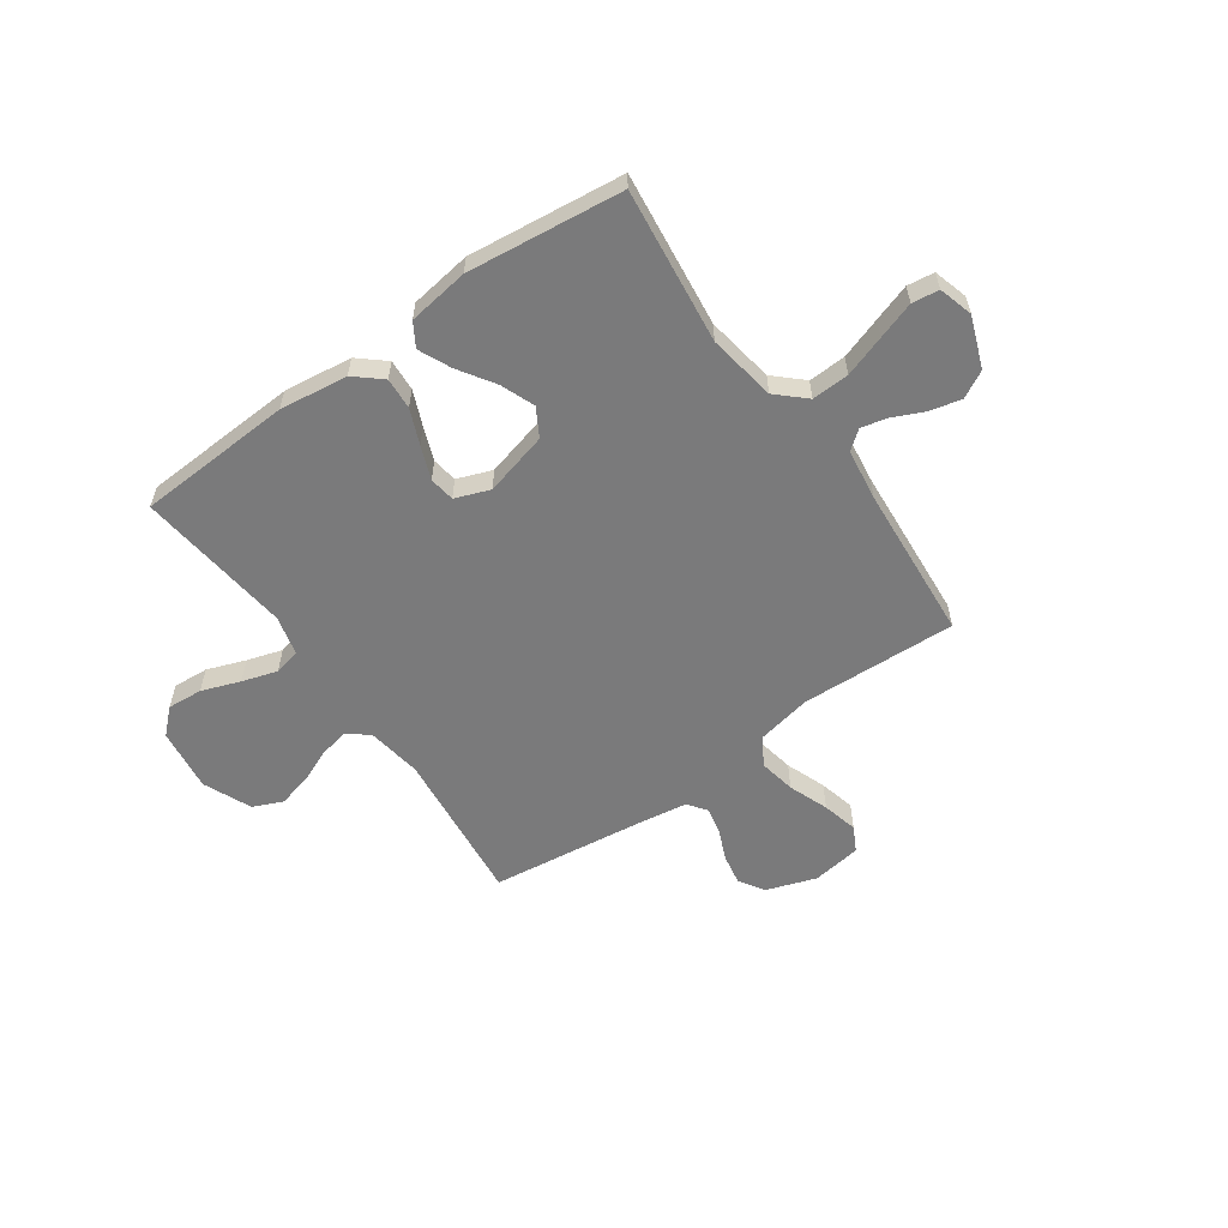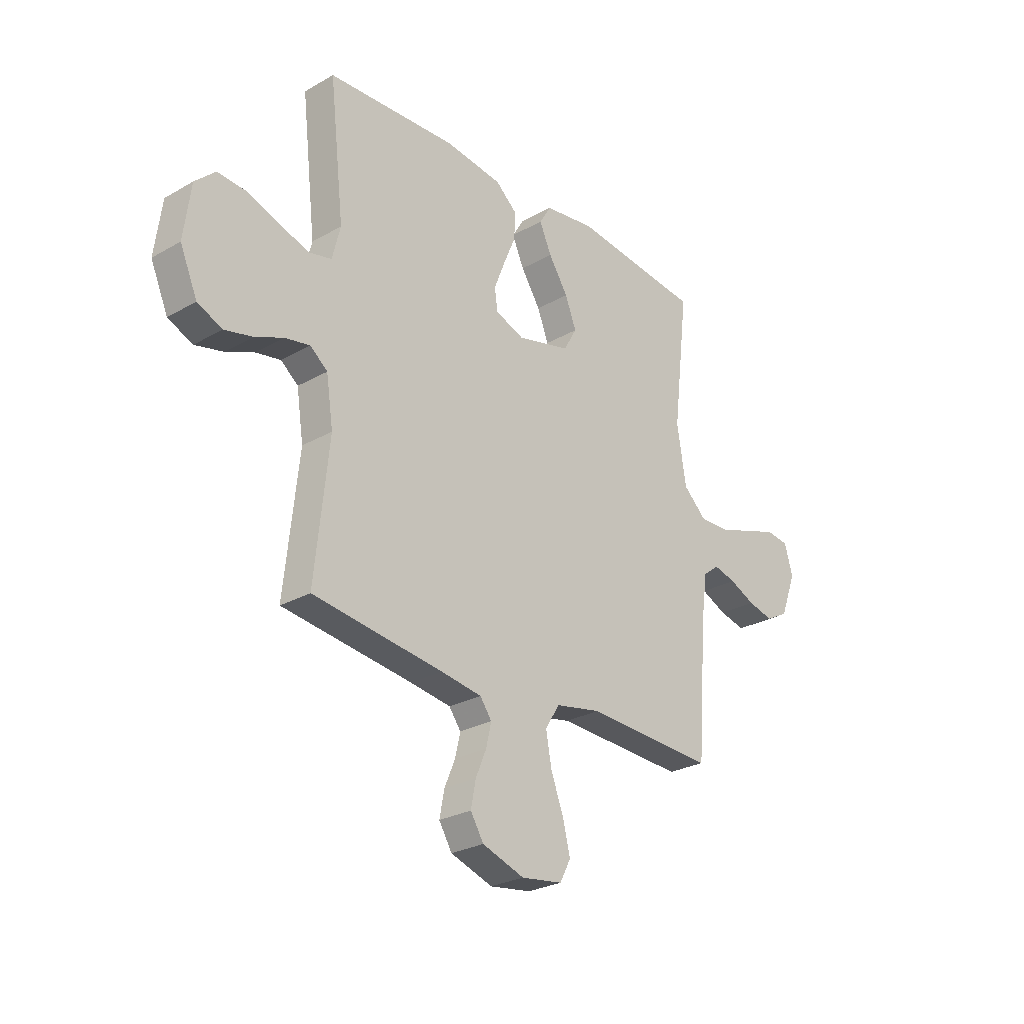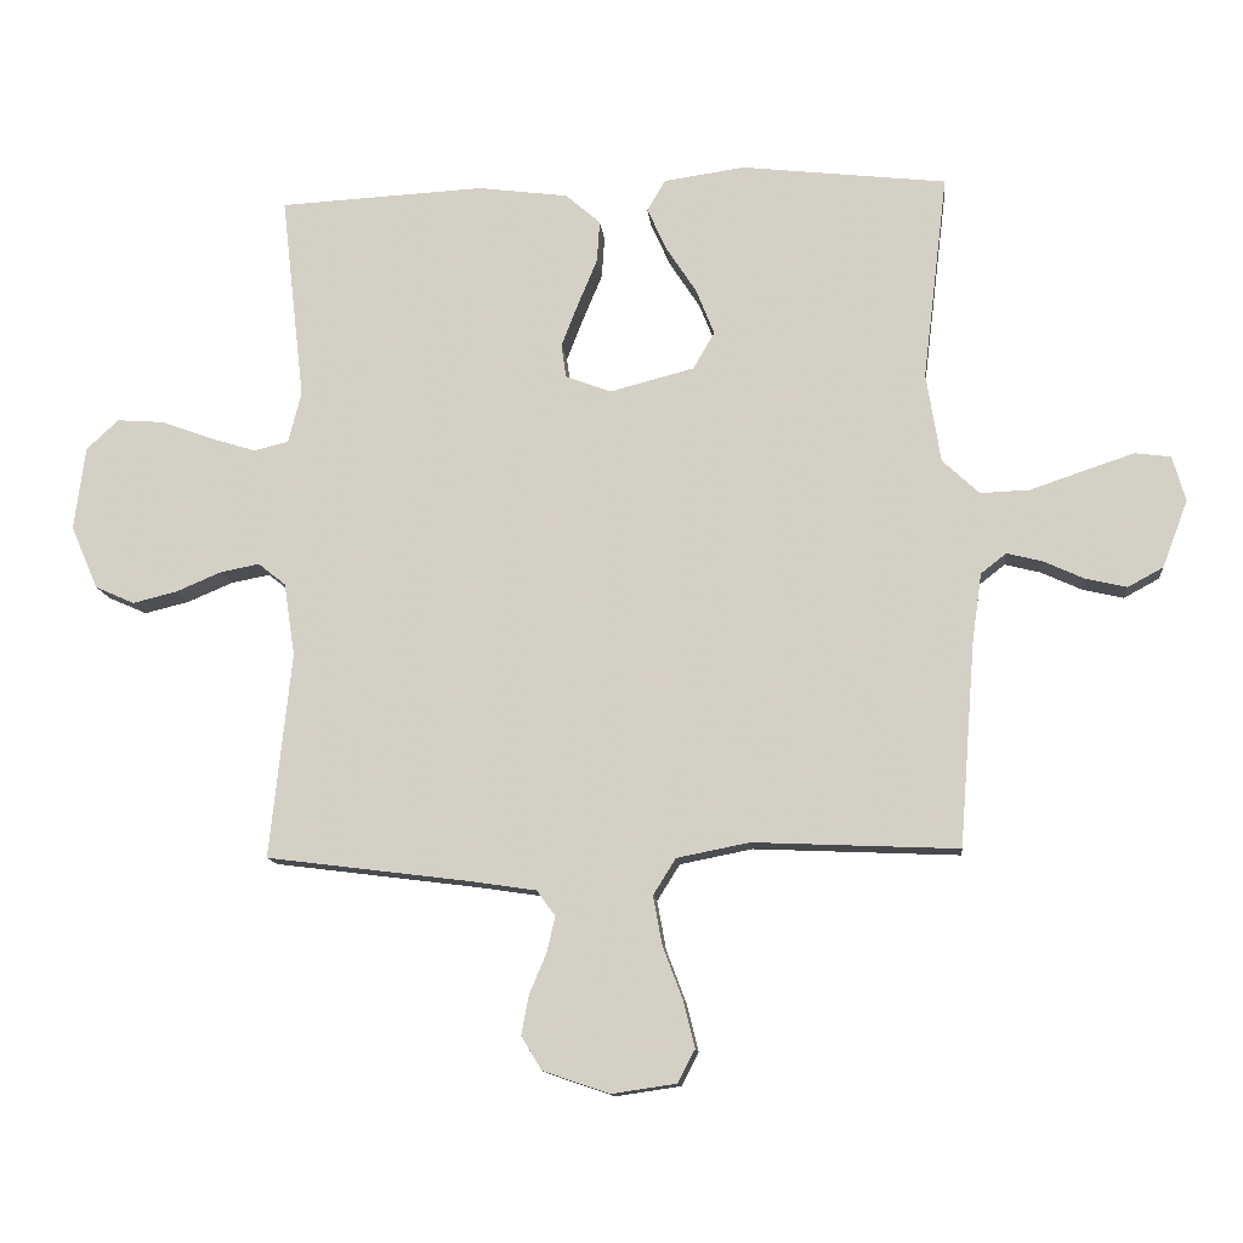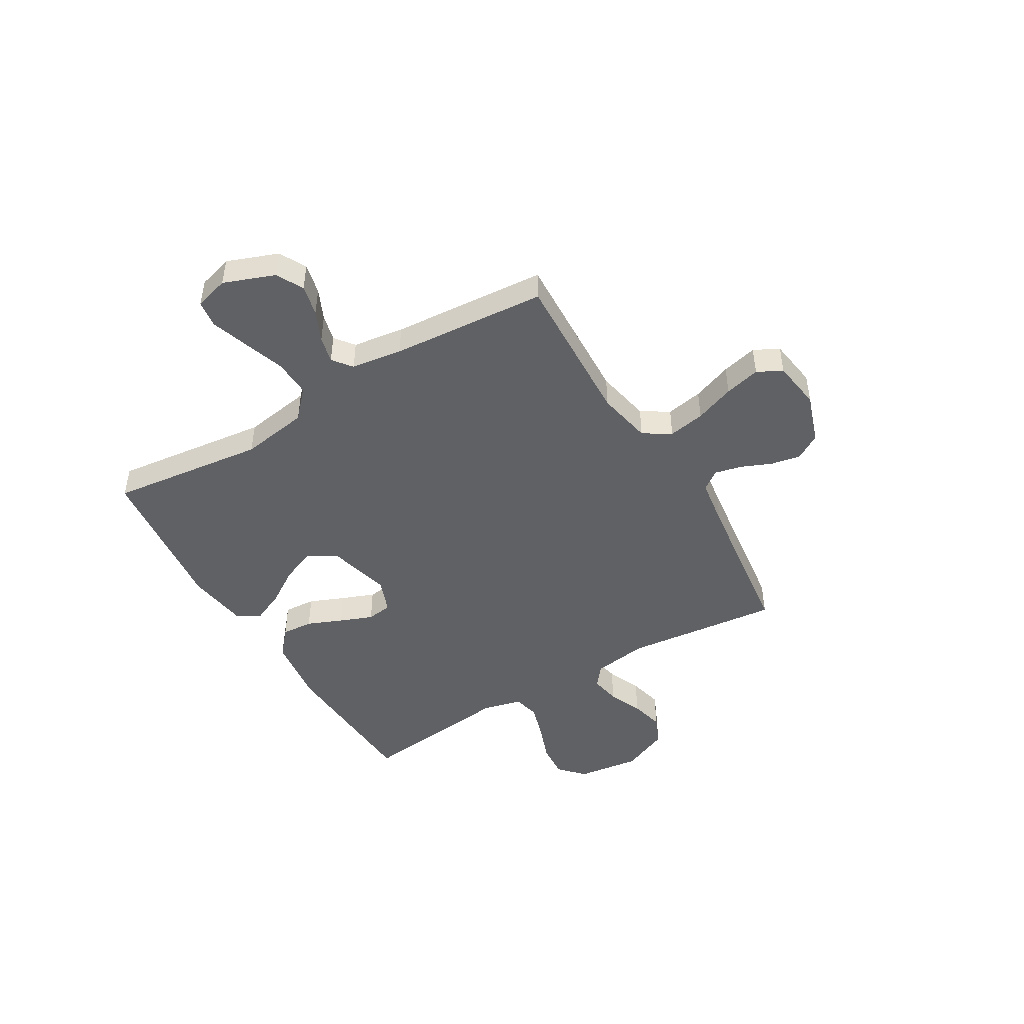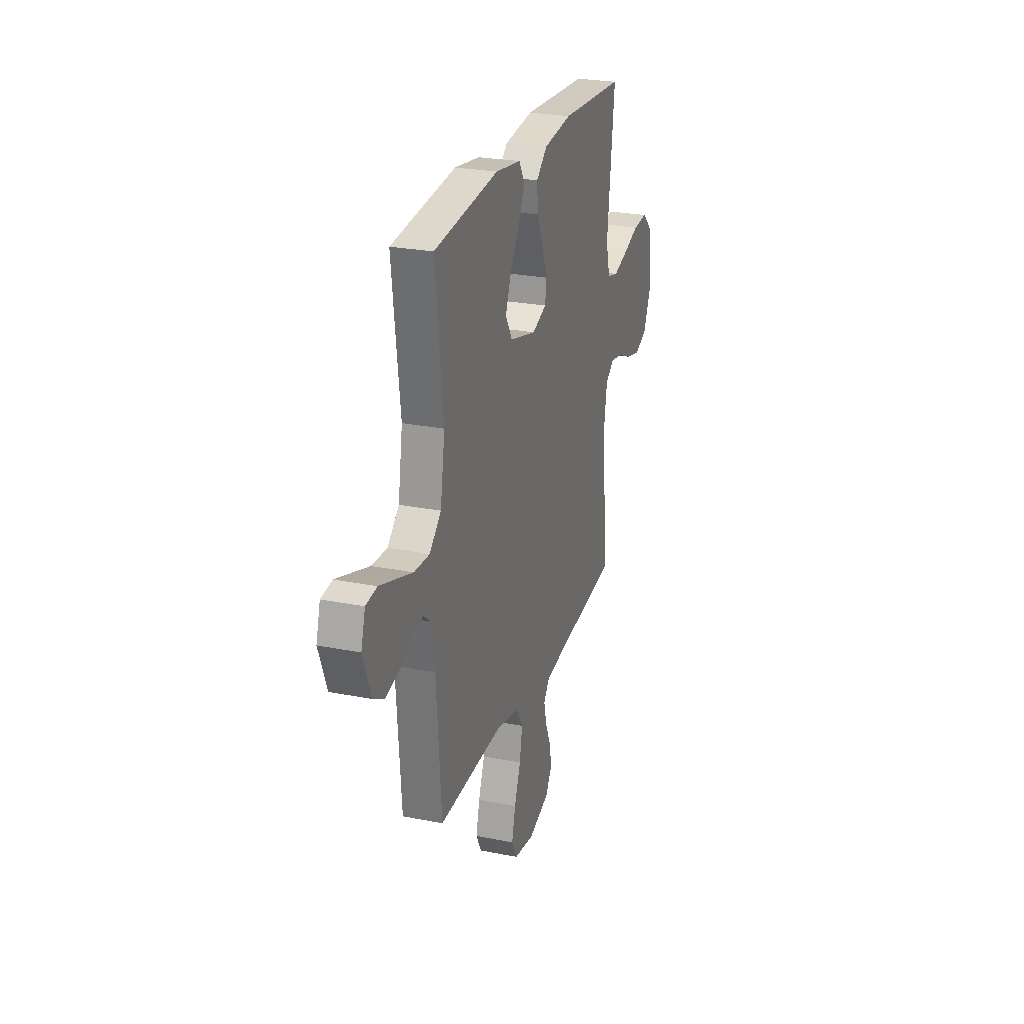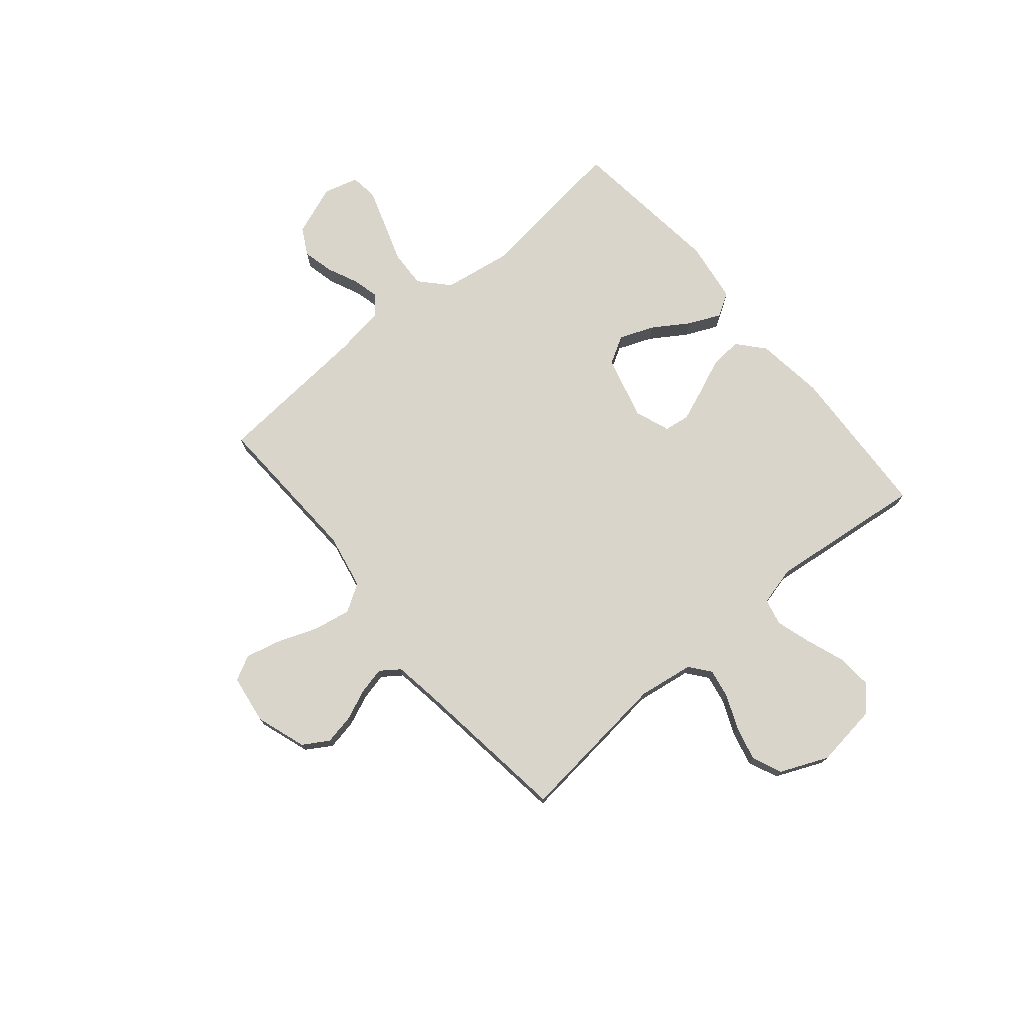
<metadata>
{"format":"obj","ext":"obj","renderer":"f3d","projection":"perspective","resolution":1024,"background":"white","views":[{"elev":-58.1,"azim":35.2,"up":"+Y"},{"elev":-26.8,"azim":-48.4,"up":"+Z"},{"elev":-12.4,"azim":5.6,"up":"+Z"},{"elev":-47.0,"azim":120.7,"up":"+Y"},{"elev":25.5,"azim":107.8,"up":"+Z"},{"elev":74.7,"azim":-130.0,"up":"+Y"}]}
</metadata>
<code>
v -0.5 0.07 0.5
v -0.2 0.07 0.516
v -0.068 0.07 0.499
v -0.017 0.07 0.455
v -0.021 0.07 0.394
v -0.049 0.07 0.327
v -0.074 0.07 0.263
v -0.067 0.07 0.214
v 0 0.07 0.189
v 0.123 0.07 0.221
v 0.154 0.07 0.275
v 0.128 0.07 0.341
v 0.083 0.07 0.41
v 0.055 0.07 0.472
v 0.082 0.07 0.517
v 0.2 0.07 0.534
v 0.5 0.07 0.5
v 0.464 0.07 0.2
v 0.485 0.07 0.069
v 0.539 0.07 0.019
v 0.611 0.07 0.022
v 0.691 0.07 0.049
v 0.763 0.07 0.073
v 0.815 0.07 0.066
v 0.834 0.07 0
v 0.797 0.07 -0.098
v 0.745 0.07 -0.126
v 0.685 0.07 -0.112
v 0.626 0.07 -0.085
v 0.574 0.07 -0.072
v 0.537 0.07 -0.101
v 0.523 0.07 -0.2
v 0.5 0.07 -0.5
v 0.2 0.07 -0.487
v 0.094 0.07 -0.508
v 0.061 0.07 -0.561
v 0.074 0.07 -0.632
v 0.103 0.07 -0.709
v 0.12 0.07 -0.778
v 0.095 0.07 -0.826
v 0 0.07 -0.84
v -0.097 0.07 -0.807
v -0.127 0.07 -0.758
v -0.116 0.07 -0.7
v -0.091 0.07 -0.641
v -0.079 0.07 -0.589
v -0.106 0.07 -0.552
v -0.2 0.07 -0.538
v -0.5 0.07 -0.5
v -0.468 0.07 -0.2
v -0.484 0.07 -0.094
v -0.524 0.07 -0.062
v -0.581 0.07 -0.073
v -0.647 0.07 -0.101
v -0.712 0.07 -0.117
v -0.769 0.07 -0.092
v -0.809 0.07 0
v -0.793 0.07 0.122
v -0.746 0.07 0.166
v -0.678 0.07 0.161
v -0.604 0.07 0.134
v -0.536 0.07 0.113
v -0.485 0.07 0.125
v -0.466 0.07 0.2
v -0.5 0 0.5
v -0.2 0 0.516
v -0.068 0 0.499
v -0.017 0 0.455
v -0.021 0 0.394
v -0.049 0 0.327
v -0.074 0 0.263
v -0.067 0 0.214
v 0 0 0.189
v 0.123 0 0.221
v 0.154 0 0.275
v 0.128 0 0.341
v 0.083 0 0.41
v 0.055 0 0.472
v 0.082 0 0.517
v 0.2 0 0.534
v 0.5 0 0.5
v 0.464 0 0.2
v 0.485 0 0.069
v 0.539 0 0.019
v 0.611 0 0.022
v 0.691 0 0.049
v 0.763 0 0.073
v 0.815 0 0.066
v 0.834 0 0
v 0.797 0 -0.098
v 0.745 0 -0.126
v 0.685 0 -0.112
v 0.626 0 -0.085
v 0.574 0 -0.072
v 0.537 0 -0.101
v 0.523 0 -0.2
v 0.5 0 -0.5
v 0.2 0 -0.487
v 0.094 0 -0.508
v 0.061 0 -0.561
v 0.074 0 -0.632
v 0.103 0 -0.709
v 0.12 0 -0.778
v 0.095 0 -0.826
v 0 0 -0.84
v -0.097 0 -0.807
v -0.127 0 -0.758
v -0.116 0 -0.7
v -0.091 0 -0.641
v -0.079 0 -0.589
v -0.106 0 -0.552
v -0.2 0 -0.538
v -0.5 0 -0.5
v -0.468 0 -0.2
v -0.484 0 -0.094
v -0.524 0 -0.062
v -0.581 0 -0.073
v -0.647 0 -0.101
v -0.712 0 -0.117
v -0.769 0 -0.092
v -0.809 0 0
v -0.793 0 0.122
v -0.746 0 0.166
v -0.678 0 0.161
v -0.604 0 0.134
v -0.536 0 0.113
v -0.485 0 0.125
v -0.466 0 0.2
f 58 59 60 61
f 58 61 62
f 57 58 62
f 56 57 62 63
f 53 54 55 56
f 52 53 56 63
f 48 49 50
f 47 48 50 51
f 42 43 44 45
f 42 45 46
f 41 42 46
f 40 41 46
f 37 38 39 40
f 36 37 40 46
f 35 36 46 47
f 32 33 34
f 31 32 34 35
f 26 27 28 29
f 26 29 30
f 25 26 30
f 24 25 30
f 21 22 23 24
f 21 24 30
f 20 21 30 31
f 15 16 17 18
f 15 18 19
f 12 13 14 15
f 11 12 15 19
f 10 11 19 20
f 3 4 5 6
f 3 6 7
f 64 1 2 3
f 64 3 7
f 51 52 63 64
f 51 64 7 8
f 47 51 8 9
f 20 31 35 47
f 9 10 20 47
f 125 124 123 122
f 126 125 122
f 126 122 121
f 127 126 121 120
f 120 119 118 117
f 127 120 117 116
f 114 113 112
f 115 114 112 111
f 109 108 107 106
f 110 109 106
f 110 106 105
f 110 105 104
f 104 103 102 101
f 110 104 101 100
f 111 110 100 99
f 98 97 96
f 99 98 96 95
f 93 92 91 90
f 94 93 90
f 94 90 89
f 94 89 88
f 88 87 86 85
f 94 88 85
f 95 94 85 84
f 82 81 80 79
f 83 82 79
f 79 78 77 76
f 83 79 76 75
f 84 83 75 74
f 70 69 68 67
f 71 70 67
f 67 66 65 128
f 71 67 128
f 128 127 116 115
f 72 71 128 115
f 73 72 115 111
f 111 99 95 84
f 111 84 74 73
f 1 65 66 2
f 2 66 67 3
f 3 67 68 4
f 4 68 69 5
f 5 69 70 6
f 6 70 71 7
f 7 71 72 8
f 8 72 73 9
f 9 73 74 10
f 10 74 75 11
f 11 75 76 12
f 12 76 77 13
f 13 77 78 14
f 14 78 79 15
f 15 79 80 16
f 16 80 81 17
f 17 81 82 18
f 18 82 83 19
f 19 83 84 20
f 20 84 85 21
f 21 85 86 22
f 22 86 87 23
f 23 87 88 24
f 24 88 89 25
f 25 89 90 26
f 26 90 91 27
f 27 91 92 28
f 28 92 93 29
f 29 93 94 30
f 30 94 95 31
f 31 95 96 32
f 32 96 97 33
f 33 97 98 34
f 34 98 99 35
f 35 99 100 36
f 36 100 101 37
f 37 101 102 38
f 38 102 103 39
f 39 103 104 40
f 40 104 105 41
f 41 105 106 42
f 42 106 107 43
f 43 107 108 44
f 44 108 109 45
f 45 109 110 46
f 46 110 111 47
f 47 111 112 48
f 48 112 113 49
f 49 113 114 50
f 50 114 115 51
f 51 115 116 52
f 52 116 117 53
f 53 117 118 54
f 54 118 119 55
f 55 119 120 56
f 56 120 121 57
f 57 121 122 58
f 58 122 123 59
f 59 123 124 60
f 60 124 125 61
f 61 125 126 62
f 62 126 127 63
f 63 127 128 64
f 64 128 65 1

</code>
